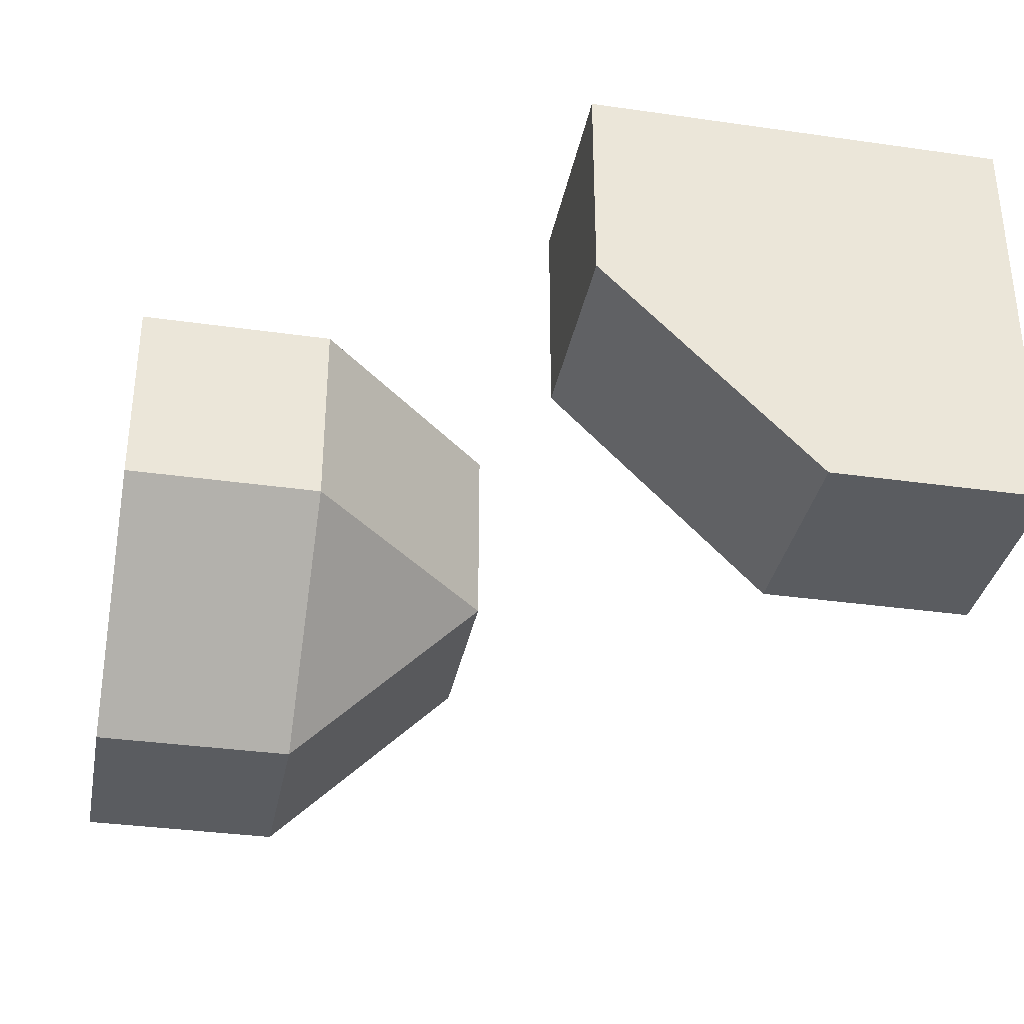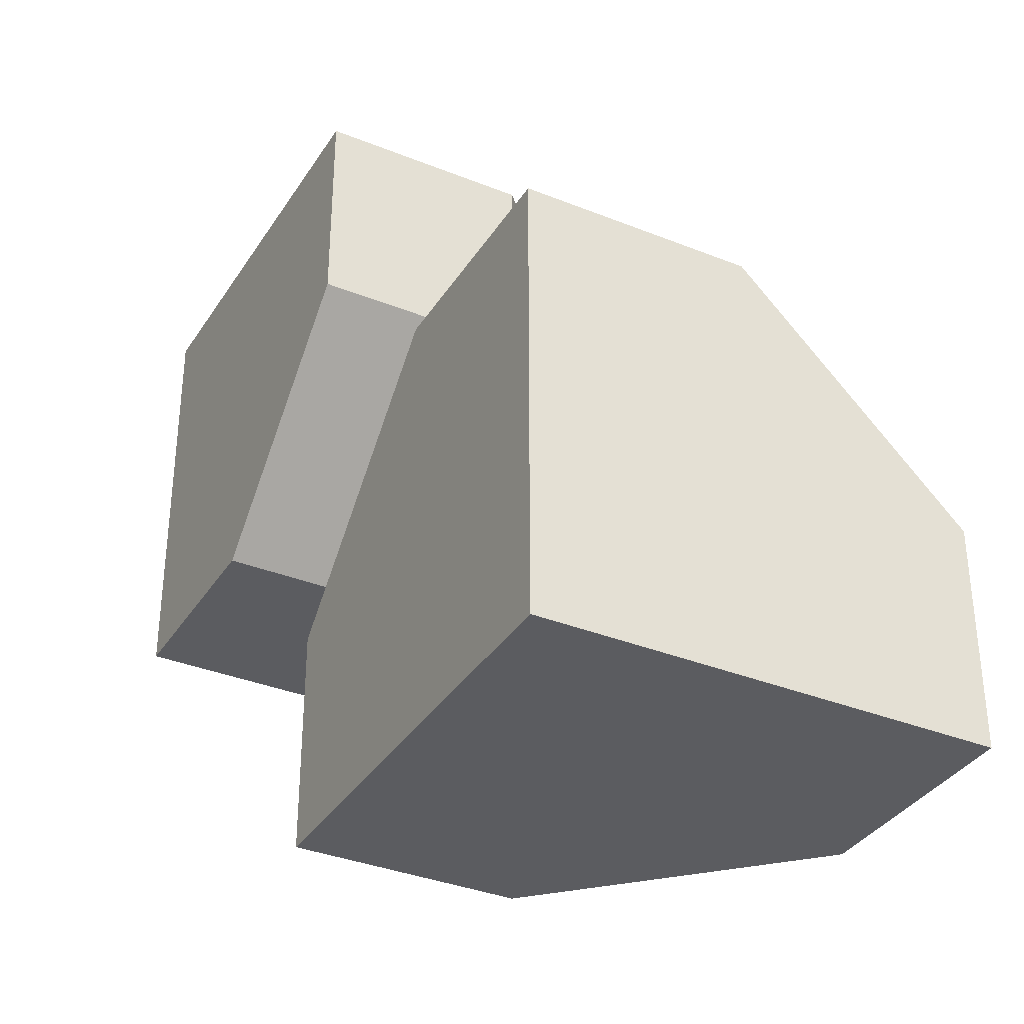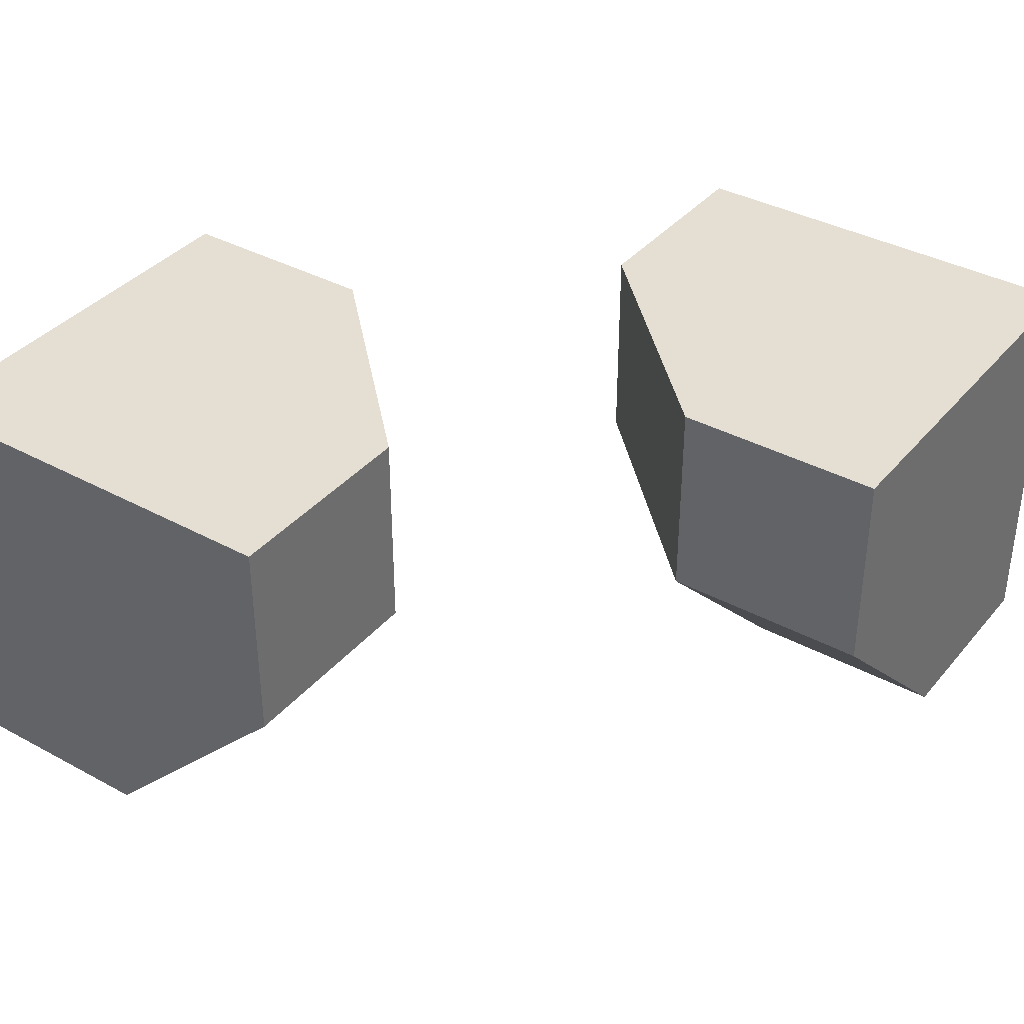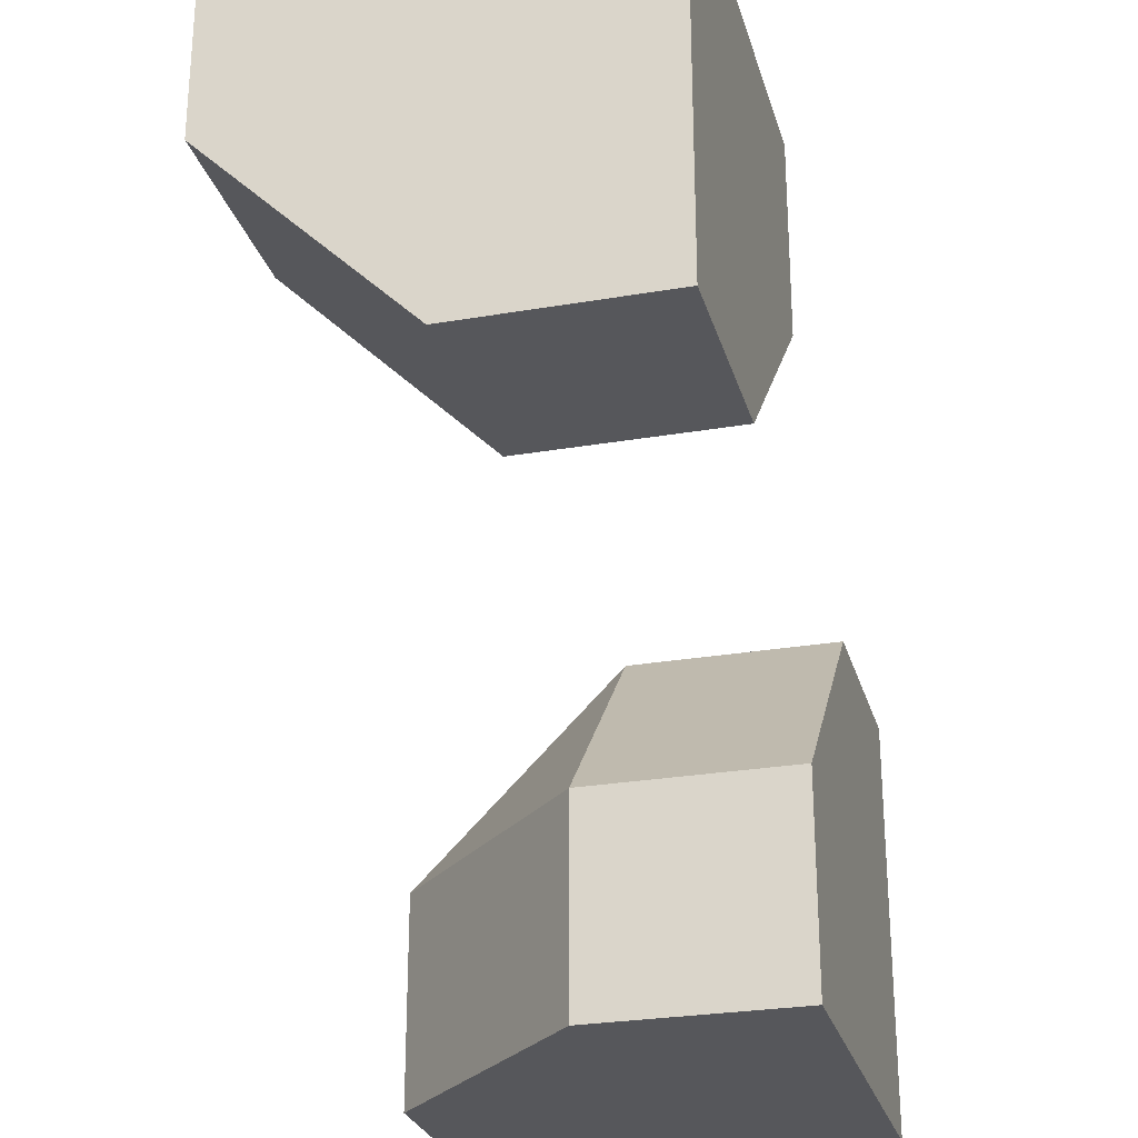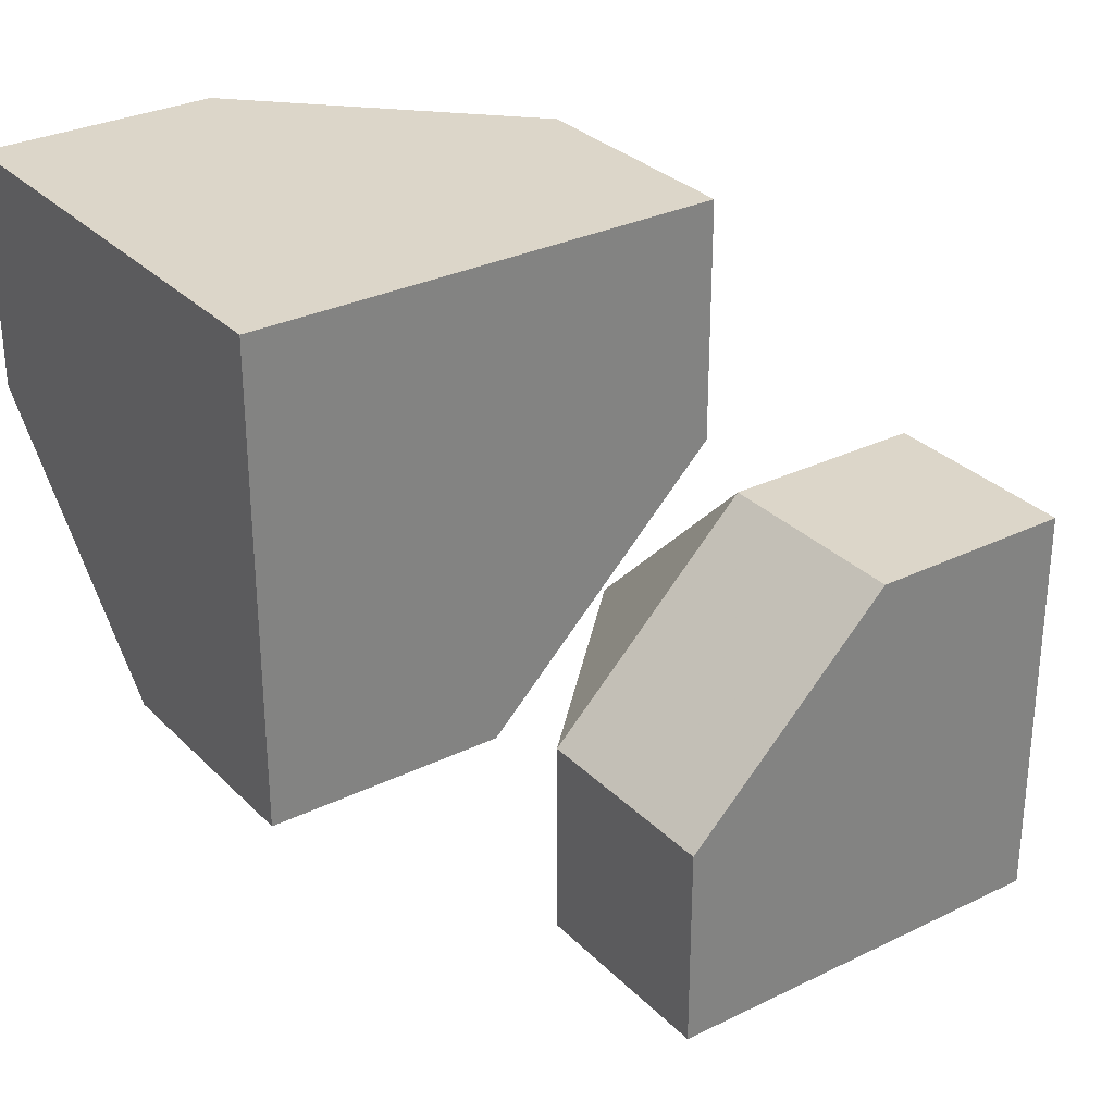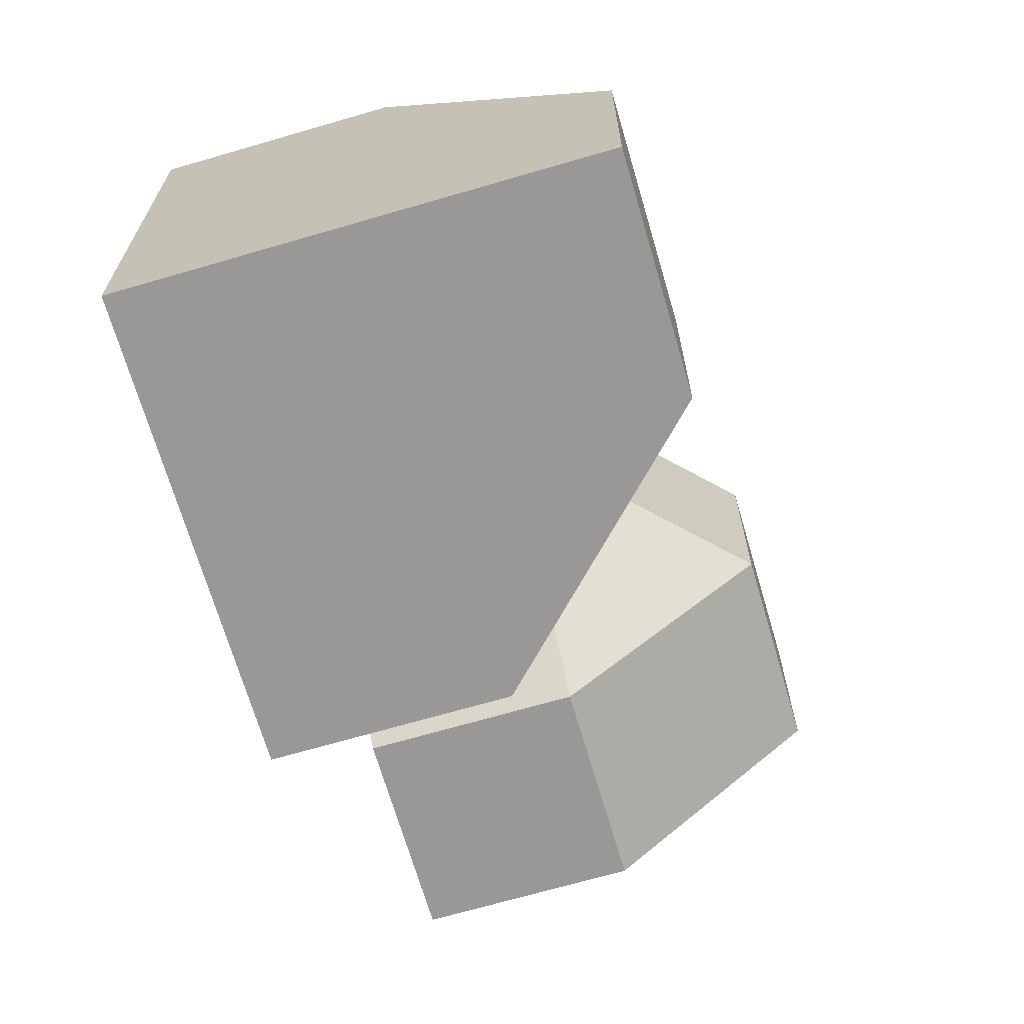
<metadata>
{"format":"obj","ext":"obj","renderer":"f3d","projection":"perspective","resolution":1024,"background":"white","views":[{"elev":-34.2,"azim":-10.9,"up":"+Z"},{"elev":-35.0,"azim":61.8,"up":"+Y"},{"elev":37.2,"azim":124.9,"up":"+Z"},{"elev":-27.1,"azim":-75.1,"up":"+Y"},{"elev":30.2,"azim":-35.4,"up":"+Y"},{"elev":-68.7,"azim":106.3,"up":"+Y"}]}
</metadata>
<code>
g
v -0.5 0 0.5
v -0.5 0.5 0.5
v 0 0.5 0.5
v 0 0.25 0.5
v -0.25 0 0.5
v -0.5 0 0.25
v -0.5 0.25 0
v -0.5 0.5 0
v 0 0.5 0.25
v -0.25 0.5 0
v 0.5 0 0.25
v 0.5 -0.25 0
v 0.5 -0.5 0
v 0.5 -0.5 0.5
v 0.5 0 0.5
v 0 -0.5 0.5
v 0 -0.25 0.5
v 0.125 -0.125 0.5
v 0.25 0 0.5
v 0.25 -0.5 0
v 0 -0.5 0.25
v -0.25 0.25 0
v -0.25 0 0.25
v 0 0.25 0.25
v 0 -0.25 0.25
v 0.25 -0.25 0
v 0.25 0 0.25
g tile_096
f 1 5 4 3 2
f 2 8 7 6 1
f 9 10 8 2 3
f 11 15 14 13 12
f 14 15 19 18 17 16
f 14 16 21 20 13
f 22 24 23
f 6 7 22 23
f 22 7 8 10
f 22 10 9 24
f 23 5 1 6
f 4 5 23 24
f 4 24 9 3
f 25 27 26
f 17 18 25
f 18 19 27 25
f 12 13 20 26
f 20 21 25 26
f 26 27 11 12
f 11 27 19 15
f 21 16 17 25

</code>
